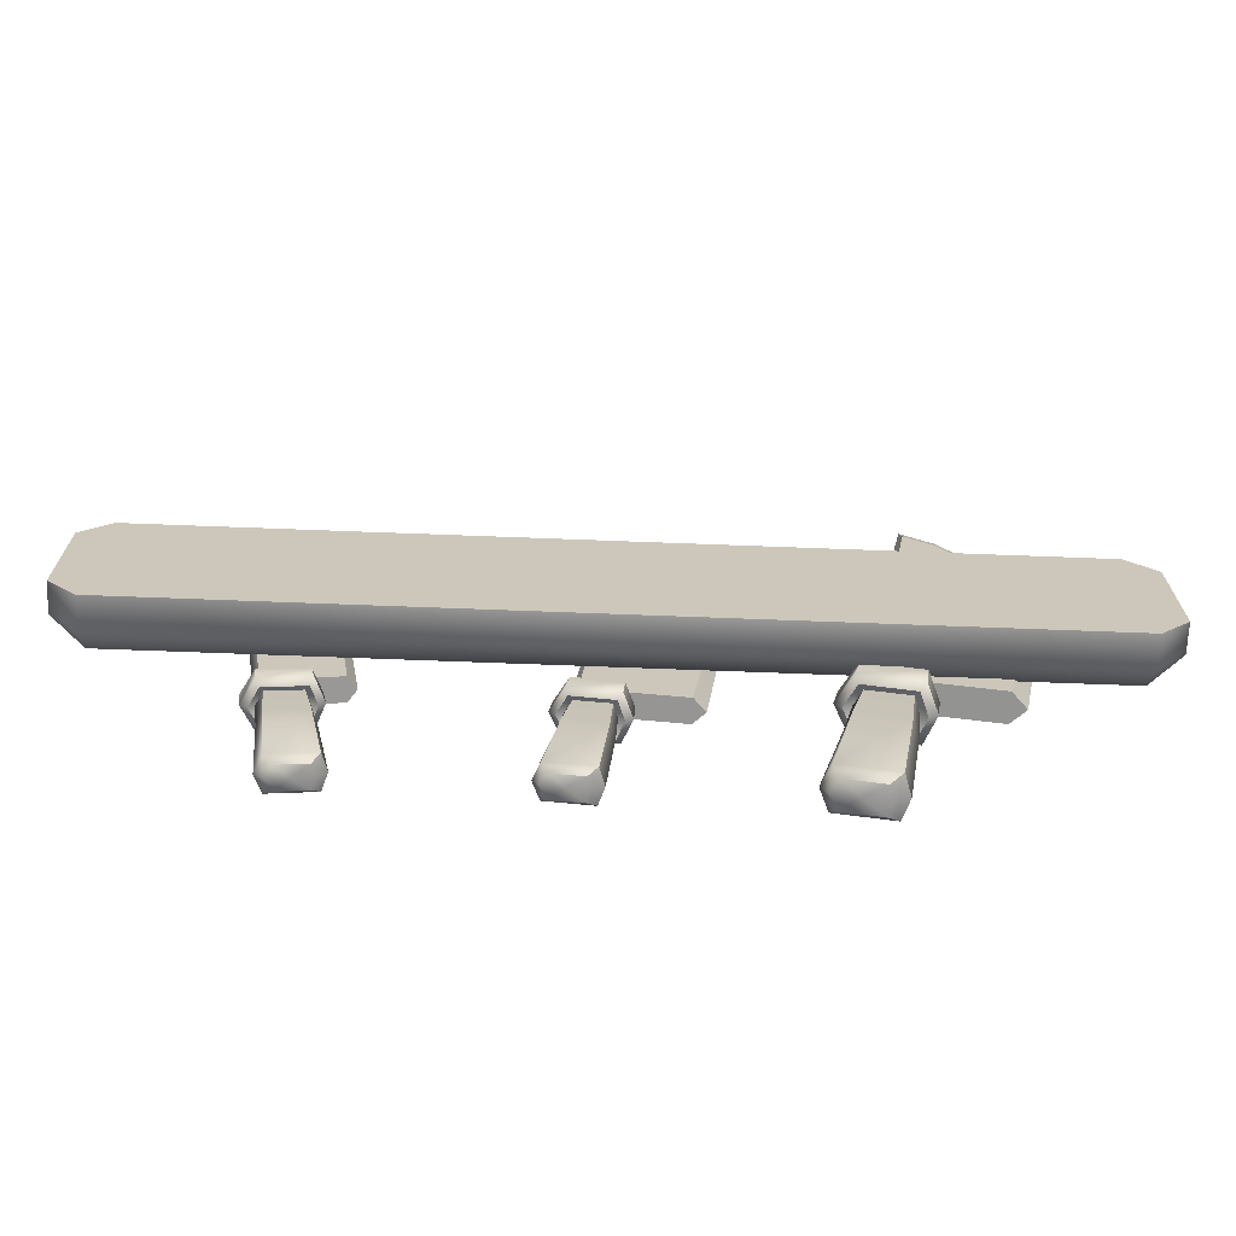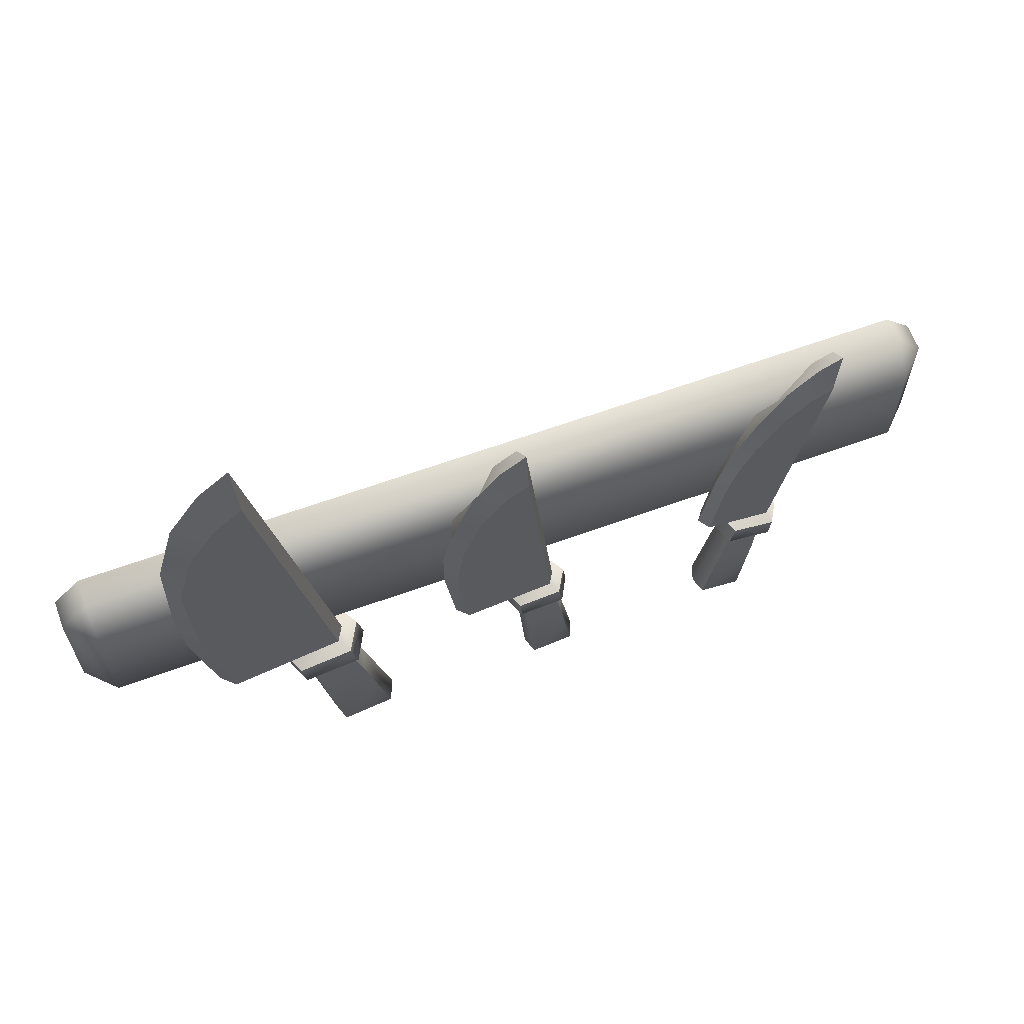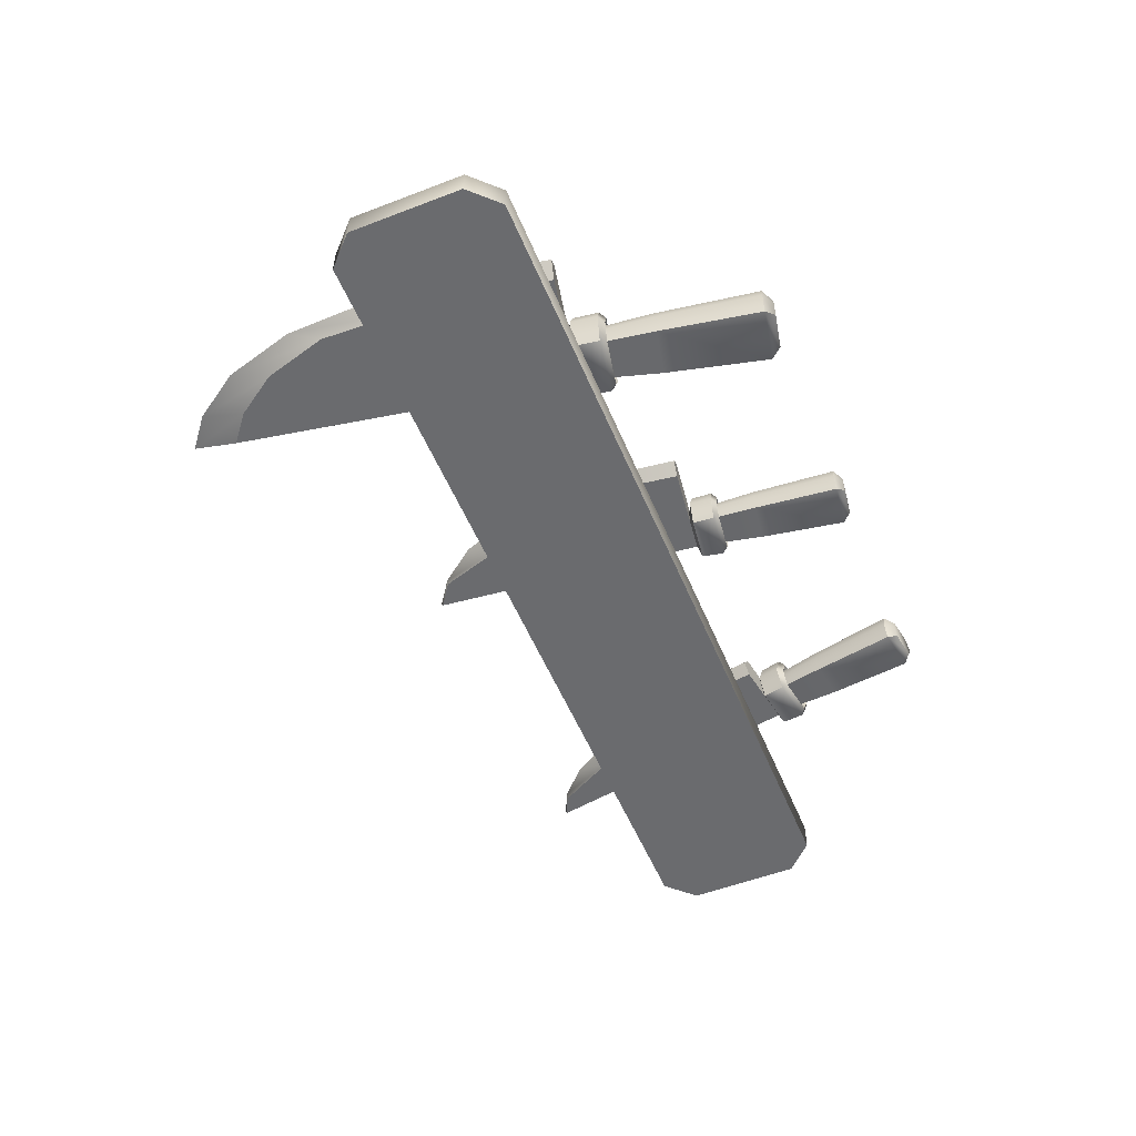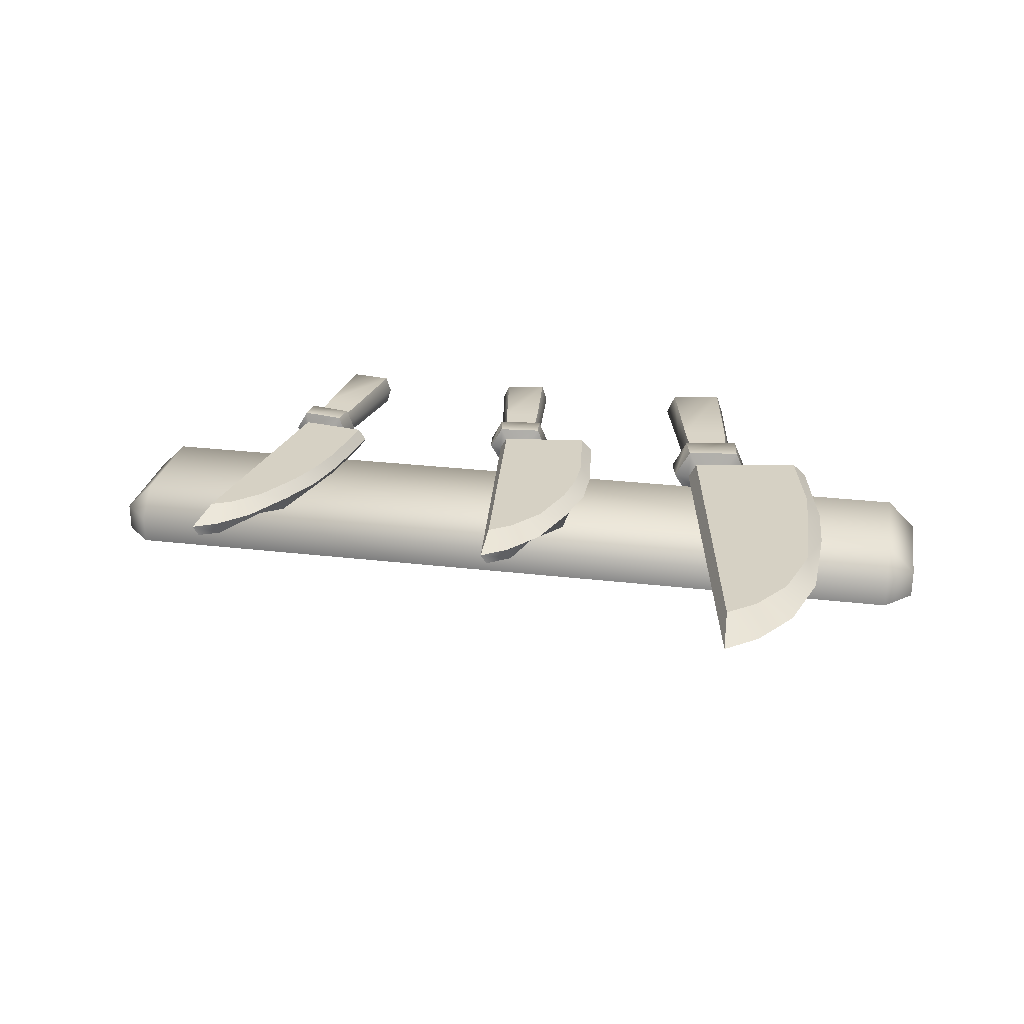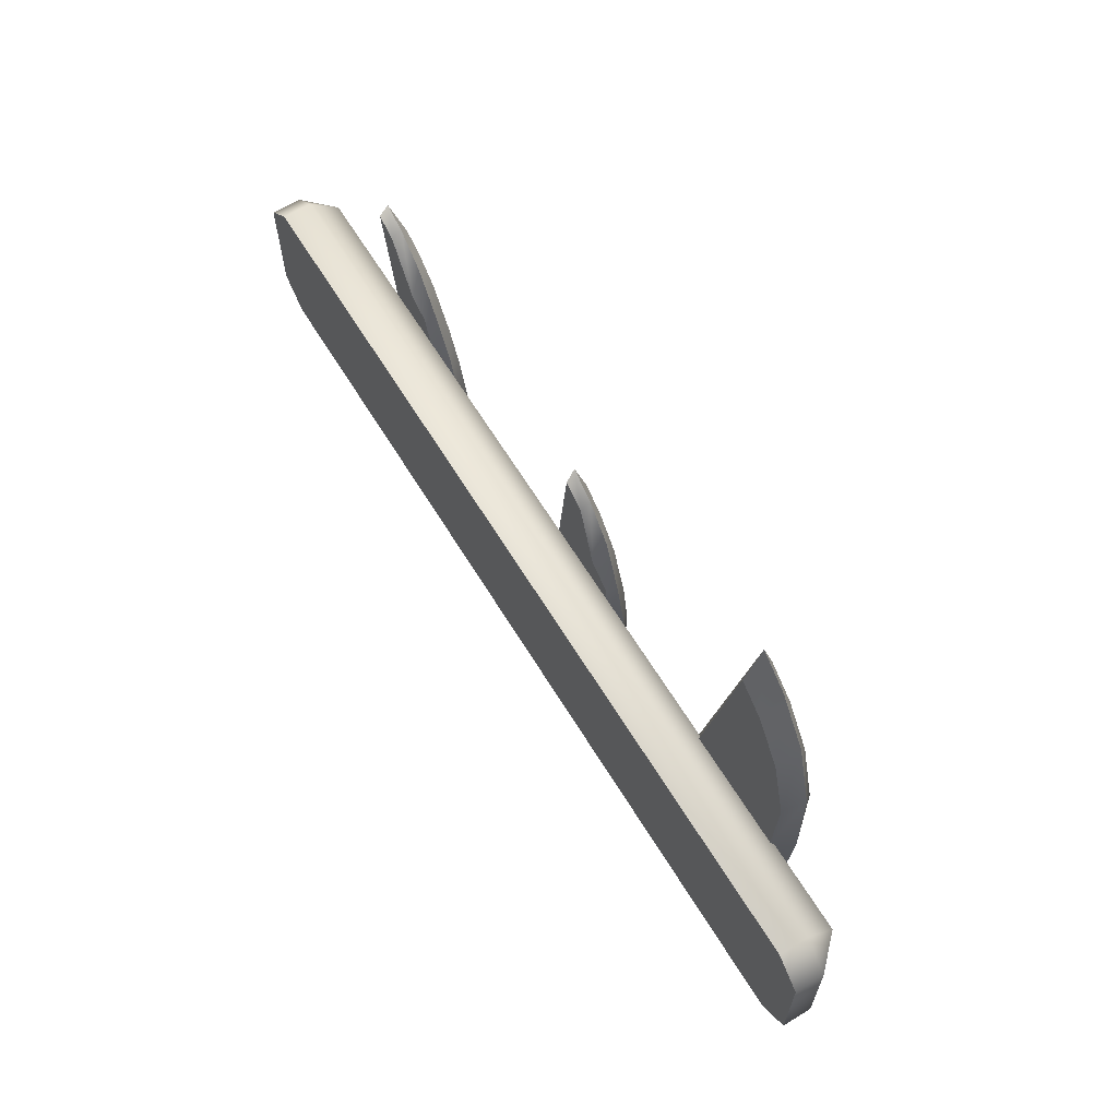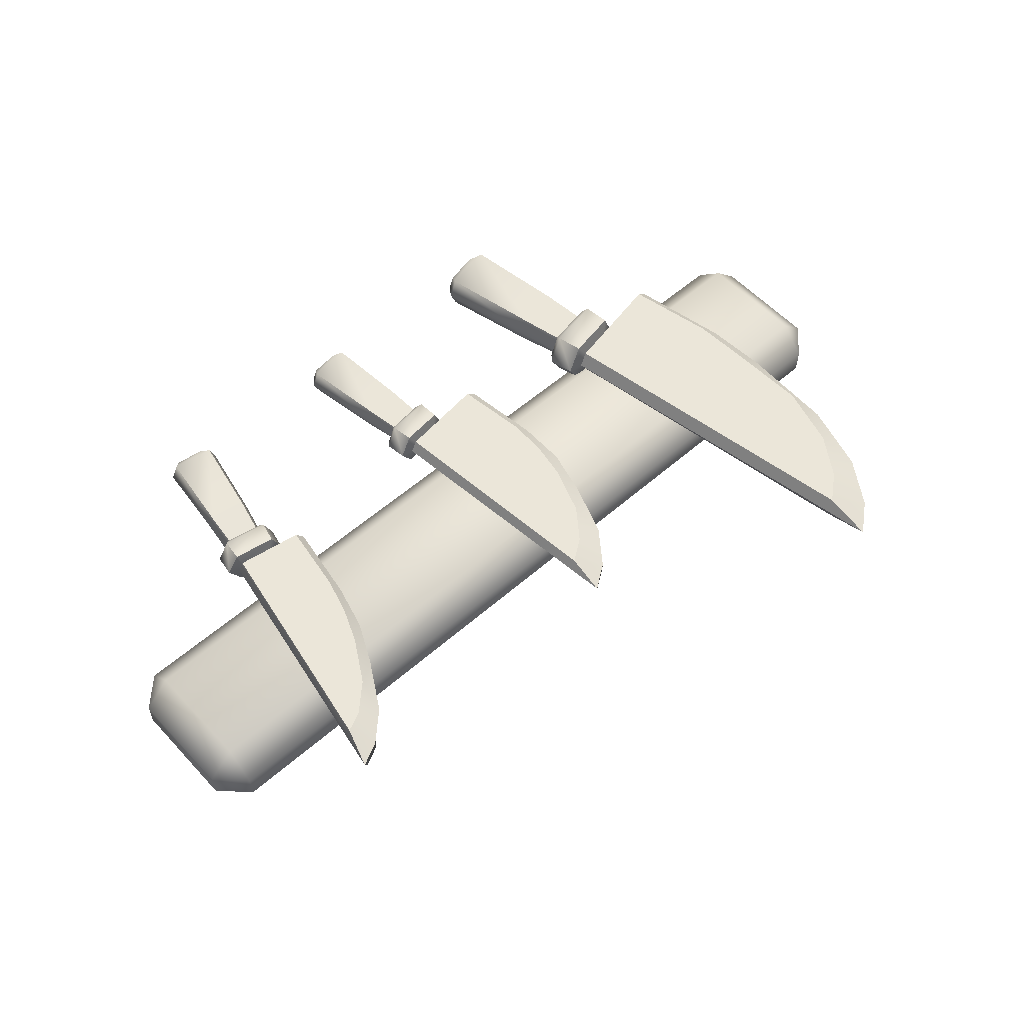
<metadata>
{"format":"obj","ext":"obj","renderer":"f3d","projection":"perspective","resolution":1024,"background":"white","views":[{"elev":-68.6,"azim":177.8,"up":"+Y"},{"elev":63.3,"azim":-20.2,"up":"+Y"},{"elev":-53.4,"azim":-67.7,"up":"+Z"},{"elev":26.6,"azim":-169.5,"up":"+Z"},{"elev":64.7,"azim":-121.6,"up":"+Y"},{"elev":57.0,"azim":137.8,"up":"+Z"}]}
</metadata>
<code>
o wall_knife_rack
v -0.75 -0.15 0.05
v -0.75 -0.1 0.1
v -0.8 -0.1 0.05
v -0.75 0.1 0.1
v -0.75 0.15 0.05
v -0.8 0.1 0.05
v -0.75 -0.15 0
v -0.8 -0.1 0
v -0.8 0.1 0
v -0.75 0.15 0
v 0.75 -0.15 0.05
v 0.8 -0.1 0.05
v 0.75 -0.1 0.1
v 0.75 0.15 0.05
v 0.75 0.1 0.1
v 0.8 0.1 0.05
v 0.8 -0.1 0
v 0.75 -0.15 0
v 0.75 0.15 0
v 0.8 0.1 0
v -0.4291 -0.1248 0.12
v -0.4209 -0.1231 0.145
v -0.4209 -0.1231 0.095
v -0.3551 -0.1097 0.145
v -0.3404 -0.1067 0.12
v -0.3551 -0.1097 0.095
v -0.5756 -0.1546 0.12
v -0.4686 0.5724 0.12
v -0.5233 0.5279 0.12
v -0.6119 0.0238 0.12
v -0.5793 0.4434 0.12
v -0.6153 0.3152 0.12
v -0.6197 0.1335 0.12
v -0.4681 0.1236 0.095
v -0.4681 0.1236 0.145
v -0.5511 -0.1496 0.145
v -0.4649 0.4884 0.145
v -0.5853 0.009725 0.145
v -0.5138 0.4486 0.145
v -0.564 0.373 0.145
v -0.5962 0.2582 0.145
v -0.5902 0.0976 0.145
v -0.5511 -0.1496 0.095
v -0.4649 0.4884 0.095
v -0.5853 0.009725 0.095
v -0.5138 0.4486 0.095
v -0.564 0.373 0.095
v -0.5962 0.2582 0.095
v -0.5902 0.0976 0.095
v -0.3181 -0.2552 0.08917
v -0.3075 -0.2531 0.12
v -0.3181 -0.2552 0.1508
v -0.3993 -0.2718 0.08917
v -0.3993 -0.2718 0.1508
v -0.4094 -0.2738 0.12
v -0.3144 -0.4604 0.12
v -0.3798 -0.4563 0.12
v -0.3562 -0.469 0.12
v -0.3484 -0.4674 0.1436
v -0.3683 -0.454 0.155
v -0.3484 -0.4674 0.09645
v -0.3683 -0.454 0.08503
v -0.2763 -0.4352 0.155
v -0.2866 -0.4548 0.1434
v -0.2733 -0.4521 0.12
v -0.2616 -0.4322 0.12
v -0.2763 -0.4352 0.08503
v -0.2866 -0.4548 0.09656
v -0.3419 -0.1657 0.09354
v -0.4115 -0.1799 0.09354
v -0.4202 -0.1816 0.12
v -0.4115 -0.1799 0.1465
v -0.3419 -0.1657 0.1465
v -0.3282 -0.1629 0.12
v -0.4344 -0.1343 0.1669
v -0.4537 -0.1381 0.12
v -0.3124 -0.1099 0.12
v -0.3403 -0.1156 0.1683
v -0.4344 -0.1343 0.0731
v -0.3403 -0.1156 0.07173
v -0.4274 -0.1813 0.1681
v -0.3021 -0.1563 0.12
v -0.3287 -0.1617 0.07046
v -0.4274 -0.1813 0.07192
v -0.4468 -0.1851 0.12
v -0.3287 -0.1617 0.1695
v -0.4175 -0.1904 0.08273
v -0.4315 -0.1932 0.12
v -0.4175 -0.1904 0.1573
v -0.3333 -0.1735 0.158
v -0.3333 -0.1735 0.082
v -0.3132 -0.1694 0.12
v -0.005118 -0.1874 0.12
v 0.001498 -0.1866 0.14
v 0.001498 -0.1866 0.1
v 0.05479 -0.1798 0.14
v 0.06669 -0.1783 0.12
v 0.05479 -0.1798 0.1
v -0.1238 -0.2026 0.12
v 0.01212 0.3116 0.12
v -0.03416 0.2793 0.12
v -0.1422 -0.05812 0.12
v -0.08382 0.2152 0.12
v -0.1201 0.1151 0.12
v -0.142 0.02984 0.12
v -0.02155 0.013 0.1
v -0.02155 0.013 0.14
v -0.1039 -0.2001 0.14
v 0.01014 0.2444 0.14
v -0.1218 -0.07092 0.14
v -0.03129 0.2155 0.14
v -0.07574 0.1581 0.14
v -0.1082 0.06848 0.14
v -0.1205 -0.000524 0.14
v -0.1039 -0.2001 0.1
v 0.002527 0.3039 0.1
v -0.1218 -0.07092 0.1
v -0.0389 0.275 0.1
v -0.07574 0.1581 0.1
v -0.1158 0.128 0.1
v -0.1205 -0.000524 0.1
v 0.0757 -0.2981 0.09534
v 0.0843 -0.297 0.12
v 0.0757 -0.2981 0.1447
v 0.009988 -0.3065 0.09534
v 0.009988 -0.3065 0.1447
v 0.00183 -0.3075 0.12
v 0.0666 -0.462 0.12
v 0.01466 -0.4549 0.12
v 0.03271 -0.4663 0.12
v 0.03902 -0.4655 0.1388
v 0.02392 -0.4537 0.148
v 0.03902 -0.4655 0.1012
v 0.02392 -0.4537 0.09202
v 0.09846 -0.4442 0.148
v 0.08912 -0.4591 0.1388
v 0.09982 -0.4578 0.12
v 0.1103 -0.4426 0.12
v 0.09846 -0.4442 0.09202
v 0.08912 -0.4591 0.1012
v 0.06205 -0.2252 0.09883
v 0.00565 -0.2324 0.09883
v -0.001351 -0.2333 0.12
v 0.00565 -0.2324 0.1412
v 0.06205 -0.2252 0.1412
v 0.07312 -0.2238 0.12
v -0.009952 -0.1947 0.1575
v -0.02557 -0.1966 0.12
v 0.08889 -0.1825 0.12
v 0.0663 -0.1854 0.1586
v -0.009952 -0.1947 0.08248
v 0.0663 -0.1854 0.08138
v -0.007112 -0.2327 0.1585
v 0.0943 -0.2201 0.12
v 0.0728 -0.2229 0.08037
v -0.007112 -0.2327 0.08153
v -0.02282 -0.2346 0.12
v 0.0728 -0.2229 0.1596
v 0.000283 -0.2405 0.09018
v -0.01107 -0.2419 0.12
v 0.000283 -0.2405 0.1498
v 0.06844 -0.232 0.1504
v 0.06844 -0.232 0.0896
v 0.08473 -0.2299 0.12
v 0.4291 -0.1764 0.12
v 0.4357 -0.1775 0.14
v 0.4357 -0.1775 0.1
v 0.4936 -0.1869 0.14
v 0.5025 -0.1883 0.12
v 0.4936 -0.1869 0.1
v 0.4752 -0.3054 0.09534
v 0.4838 -0.3068 0.12
v 0.4752 -0.3054 0.1447
v 0.4098 -0.2949 0.09534
v 0.4098 -0.2949 0.1447
v 0.4017 -0.2935 0.12
v 0.42 -0.4601 0.12
v 0.3722 -0.4385 0.12
v 0.3862 -0.4546 0.12
v 0.3925 -0.4556 0.1388
v 0.3814 -0.44 0.148
v 0.3925 -0.4556 0.1012
v 0.3814 -0.44 0.09202
v 0.4556 -0.452 0.148
v 0.4424 -0.4637 0.1388
v 0.453 -0.4654 0.12
v 0.4674 -0.4539 0.12
v 0.4556 -0.452 0.09202
v 0.4424 -0.4637 0.1012
v 0.4828 -0.2317 0.09883
v 0.4266 -0.2226 0.09883
v 0.4197 -0.2215 0.12
v 0.4266 -0.2226 0.1412
v 0.4828 -0.2317 0.1412
v 0.4938 -0.2335 0.12
v 0.4224 -0.182 0.1575
v 0.4069 -0.1794 0.12
v 0.5206 -0.1984 0.12
v 0.4981 -0.1947 0.1586
v 0.4224 -0.182 0.08248
v 0.4981 -0.1947 0.08138
v 0.4143 -0.2192 0.1585
v 0.5151 -0.236 0.12
v 0.4937 -0.2325 0.08037
v 0.4143 -0.2192 0.08153
v 0.3987 -0.2166 0.12
v 0.4937 -0.2325 0.1596
v 0.4192 -0.2288 0.09018
v 0.4079 -0.2269 0.12
v 0.4192 -0.2288 0.1498
v 0.487 -0.24 0.1504
v 0.487 -0.24 0.0896
v 0.5032 -0.2426 0.12
v 0.3604 -0.1653 0.12
v 0.5871 0.2972 0.12
v 0.546 0.2774 0.12
v 0.3836 -0.02152 0.12
v 0.4943 0.2277 0.12
v 0.4431 0.14 0.12
v 0.406 0.06321 0.12
v 0.4878 0.01759 0.1
v 0.4878 0.01759 0.14
v 0.3752 -0.1677 0.14
v 0.5688 0.2329 0.14
v 0.395 -0.03884 0.14
v 0.5319 0.2152 0.14
v 0.4857 0.1707 0.14
v 0.4399 0.09222 0.14
v 0.4137 0.0287 0.14
v 0.3752 -0.1677 0.1
v 0.5783 0.2921 0.1
v 0.395 -0.03884 0.1
v 0.5415 0.2744 0.1
v 0.4857 0.1707 0.1
v 0.4495 0.1514 0.1
v 0.4137 0.0287 0.1
f 13 15 4 2
f 19 10 5 14
f 3 6 9 8
f 17 20 16 12
f 1 2 3
f 4 5 6
f 11 12 13
f 14 15 16
f 7 1 3 8
f 2 4 6 3
f 5 10 9 6
f 11 18 17 12
f 19 14 16 20
f 15 13 12 16
f 1 11 13 2
f 14 5 4 15
f 7 18 11 1
f 17 18 19 20
f 18 7 10 19
f 7 8 9 10
f 28 37 24 25
f 25 26 44 28
f 32 48 49 33
f 29 46 47 31
f 30 45 43 27
f 33 49 45 30
f 31 47 48 32
f 28 44 46 29
f 33 42 41 32
f 31 40 39 29
f 27 36 38 30
f 21 22 36 27
f 30 38 42 33
f 32 41 40 31
f 29 39 37 28
f 35 22 24
f 35 24 37
f 35 38 36
f 35 37 39
f 35 39 40
f 35 40 41
f 35 41 42
f 35 42 38
f 34 23 43
f 34 44 26
f 34 43 45
f 34 46 44
f 34 47 46
f 34 48 47
f 34 49 48
f 34 45 49
f 27 43 23 21
f 36 22 35
f 26 23 34
f 64 59 56
f 58 61 56
f 54 55 57 60
f 61 68 56
f 65 64 56
f 68 65 56
f 73 72 54 52
f 69 74 51 50
f 70 69 50 53
f 71 70 53 55
f 72 71 55 54
f 74 73 52 51
f 52 54 60 63
f 59 58 56
f 51 52 63 66
f 50 51 66 67
f 53 50 67 62
f 60 57 58 59
f 66 63 64 65
f 63 60 59 64
f 62 67 68 61
f 67 66 65 68
f 57 62 61 58
f 55 53 62 57
f 91 87 84 83
f 26 25 77 80
f 22 21 76 75
f 87 88 85 84
f 23 26 80 79
f 89 90 86 81
f 77 78 86 82
f 75 76 85 81
f 76 79 84 85
f 79 80 83 84
f 80 77 82 83
f 78 75 81 86
f 25 24 78 77
f 90 92 82 86
f 21 23 79 76
f 92 91 83 82
f 24 22 75 78
f 88 89 81 85
f 71 72 89 88
f 74 69 91 92
f 73 74 92 90
f 72 73 90 89
f 70 71 88 87
f 69 70 87 91
f 100 109 96 97
f 97 98 116 100
f 104 120 121 105
f 101 118 119 103
f 102 117 115 99
f 105 121 117 102
f 103 119 120 104
f 100 116 118 101
f 105 114 113 104
f 103 112 111 101
f 99 108 110 102
f 93 94 108 99
f 102 110 114 105
f 104 113 112 103
f 101 111 109 100
f 107 94 96
f 107 96 109
f 107 110 108
f 107 109 111
f 107 111 112
f 107 112 113
f 107 113 114
f 107 114 110
f 106 95 115
f 106 116 98
f 106 115 117
f 106 118 116
f 106 119 118
f 106 120 119
f 106 121 120
f 106 117 121
f 99 115 95 93
f 108 94 107
f 98 95 106
f 136 131 128
f 130 133 128
f 126 127 129 132
f 133 140 128
f 137 136 128
f 140 137 128
f 145 144 126 124
f 141 146 123 122
f 142 141 122 125
f 143 142 125 127
f 144 143 127 126
f 146 145 124 123
f 124 126 132 135
f 131 130 128
f 123 124 135 138
f 122 123 138 139
f 125 122 139 134
f 132 129 130 131
f 138 135 136 137
f 135 132 131 136
f 134 139 140 133
f 139 138 137 140
f 129 134 133 130
f 127 125 134 129
f 163 159 156 155
f 98 97 149 152
f 94 93 148 147
f 159 160 157 156
f 95 98 152 151
f 161 162 158 153
f 149 150 158 154
f 147 148 157 153
f 148 151 156 157
f 151 152 155 156
f 152 149 154 155
f 150 147 153 158
f 97 96 150 149
f 162 164 154 158
f 93 95 151 148
f 164 163 155 154
f 96 94 147 150
f 160 161 153 157
f 143 144 161 160
f 146 141 163 164
f 145 146 164 162
f 144 145 162 161
f 142 143 160 159
f 141 142 159 163
f 185 180 177
f 179 182 177
f 175 176 178 181
f 182 189 177
f 186 185 177
f 189 186 177
f 194 193 175 173
f 190 195 172 171
f 191 190 171 174
f 192 191 174 176
f 193 192 176 175
f 195 194 173 172
f 173 175 181 184
f 180 179 177
f 172 173 184 187
f 171 172 187 188
f 174 171 188 183
f 181 178 179 180
f 187 184 185 186
f 184 181 180 185
f 183 188 189 182
f 188 187 186 189
f 178 183 182 179
f 176 174 183 178
f 212 208 205 204
f 170 169 198 201
f 166 165 197 196
f 208 209 206 205
f 167 170 201 200
f 210 211 207 202
f 198 199 207 203
f 196 197 206 202
f 197 200 205 206
f 200 201 204 205
f 201 198 203 204
f 199 196 202 207
f 169 168 199 198
f 211 213 203 207
f 165 167 200 197
f 213 212 204 203
f 168 166 196 199
f 209 210 202 206
f 192 193 210 209
f 195 190 212 213
f 194 195 213 211
f 193 194 211 210
f 191 192 209 208
f 190 191 208 212
f 215 224 168 169
f 169 170 231 215
f 219 235 236 220
f 216 233 234 218
f 217 232 230 214
f 220 236 232 217
f 218 234 235 219
f 215 231 233 216
f 220 229 228 219
f 218 227 226 216
f 214 223 225 217
f 165 166 223 214
f 217 225 229 220
f 219 228 227 218
f 216 226 224 215
f 222 166 168
f 222 168 224
f 222 225 223
f 222 224 226
f 222 226 227
f 222 227 228
f 222 228 229
f 222 229 225
f 221 167 230
f 221 231 170
f 221 230 232
f 221 233 231
f 221 234 233
f 221 235 234
f 221 236 235
f 221 232 236
f 214 230 167 165
f 223 166 222
f 170 167 221

</code>
